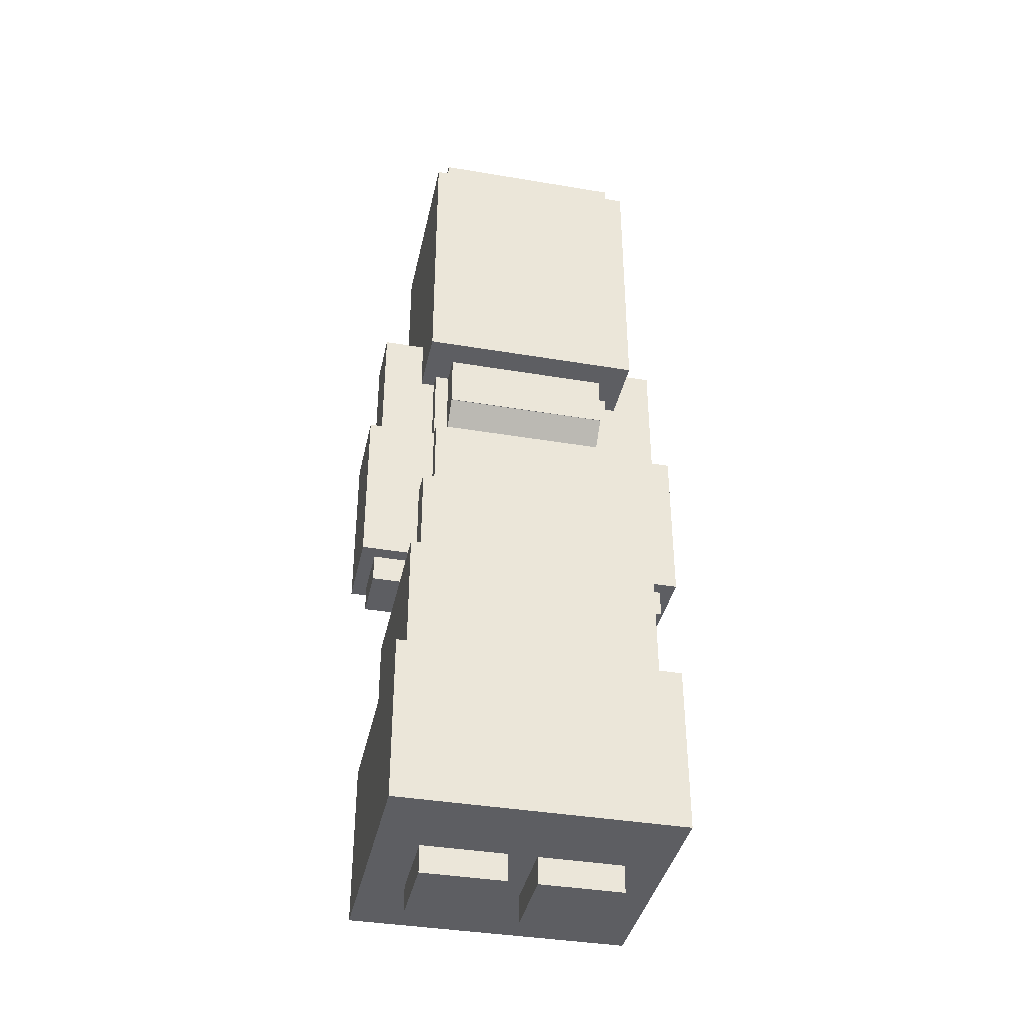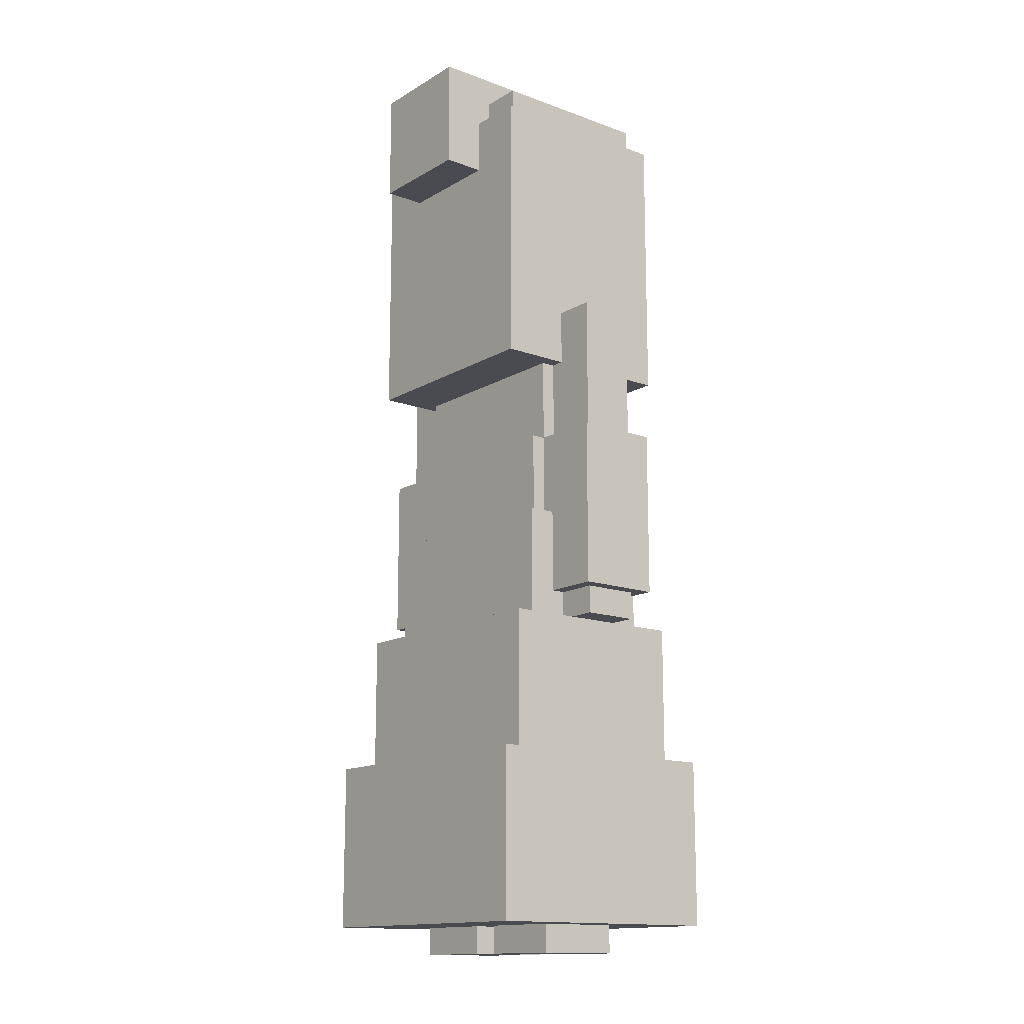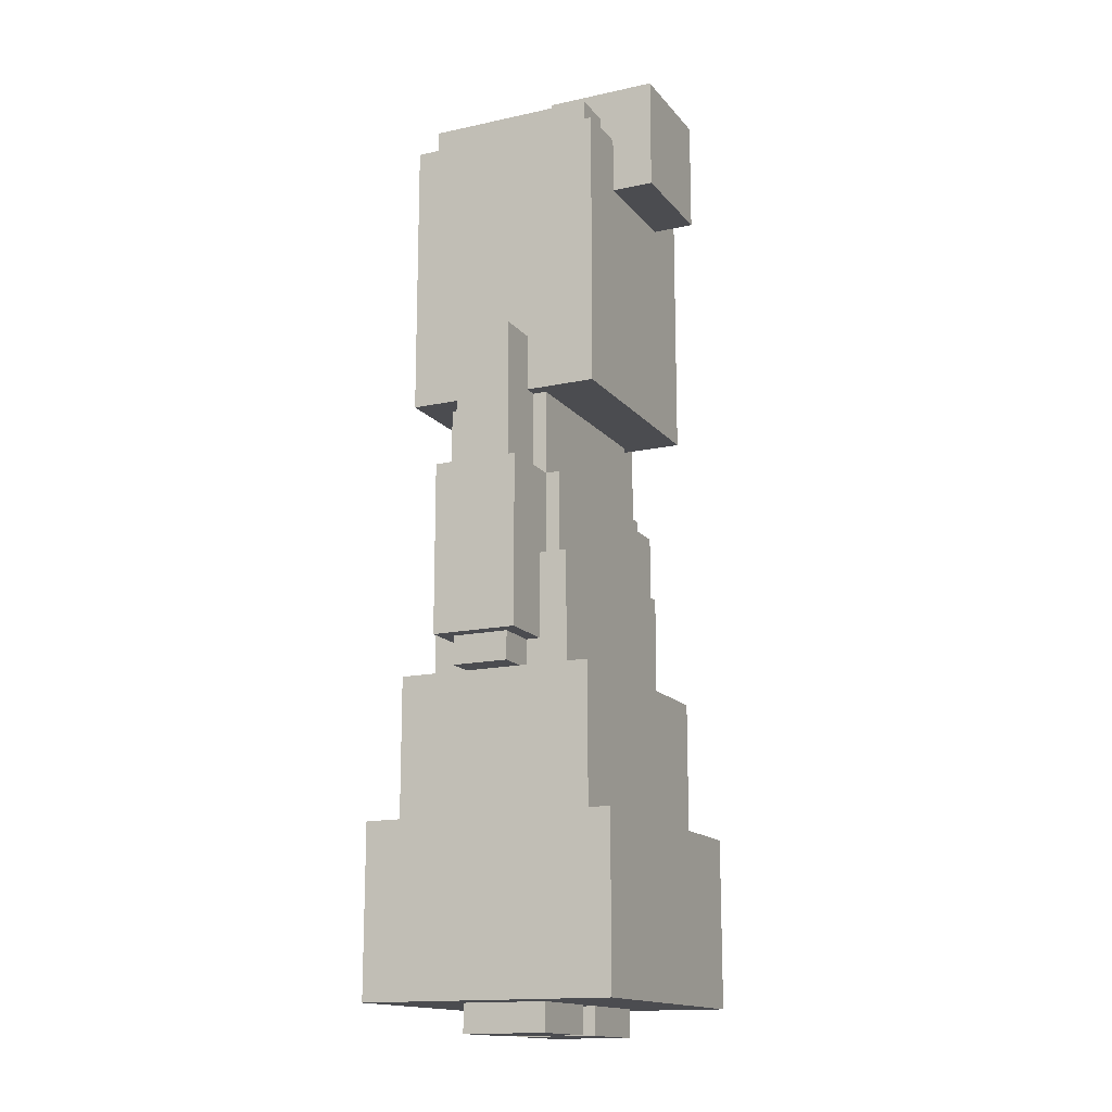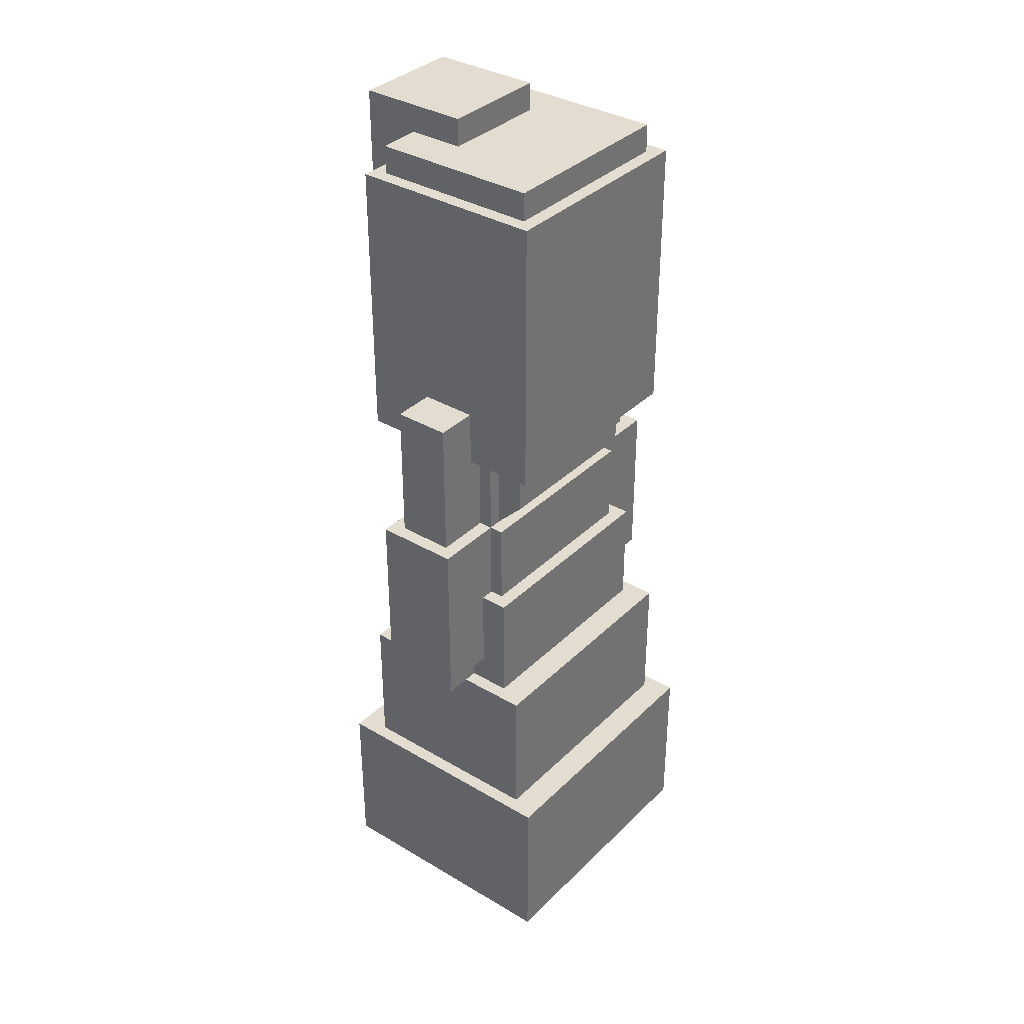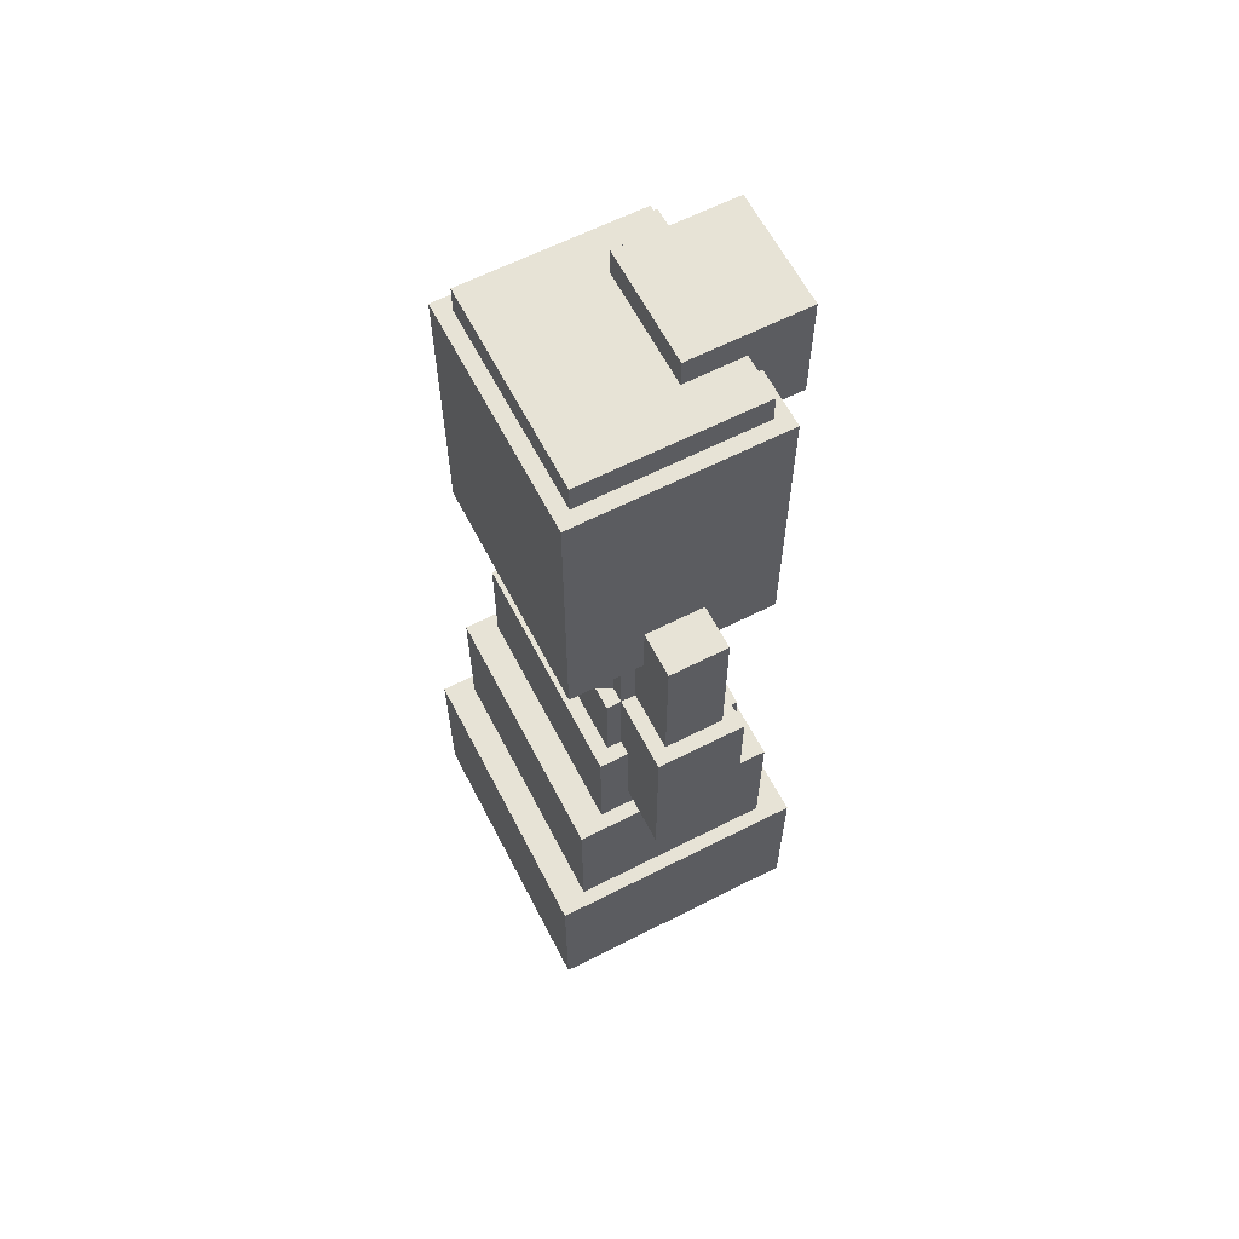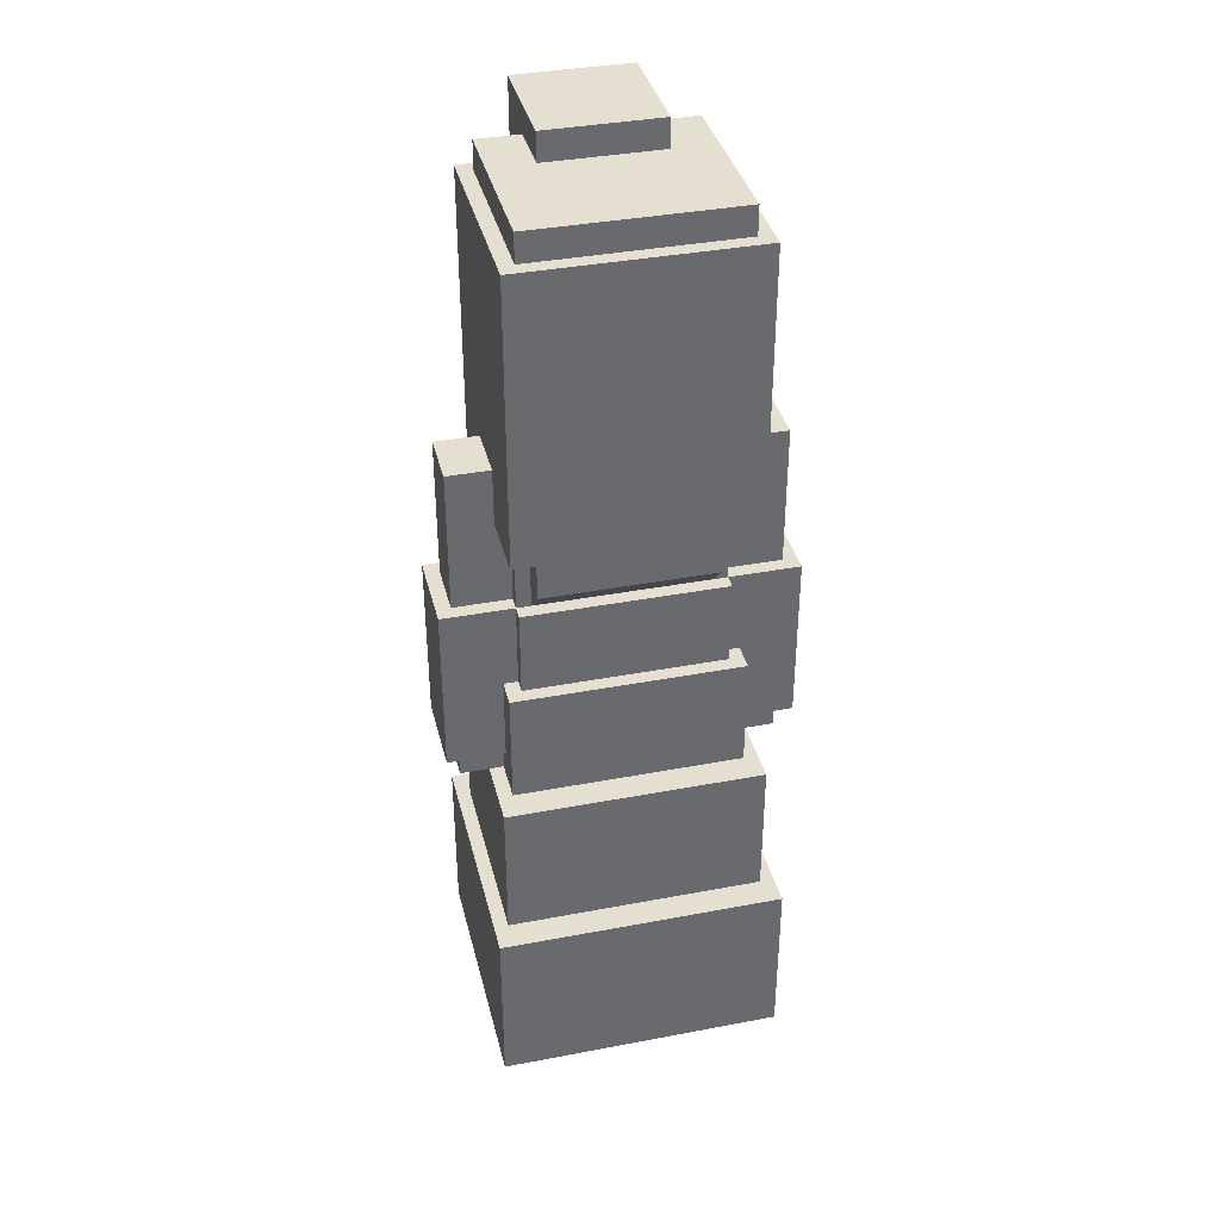
<metadata>
{"format":"obj","ext":"obj","renderer":"f3d","projection":"perspective","resolution":1024,"background":"white","views":[{"elev":-38.5,"azim":168.0,"up":"+Y"},{"elev":-14.5,"azim":51.5,"up":"+Y"},{"elev":-15.2,"azim":-65.0,"up":"+Y"},{"elev":35.3,"azim":128.2,"up":"+Y"},{"elev":62.6,"azim":-117.3,"up":"+Y"},{"elev":37.3,"azim":166.3,"up":"+Y"}]}
</metadata>
<code>
o head
v 0.2188 2 0.1875
v 0.2188 2 -0.1875
v 0.2188 1.562 0.1875
v 0.2188 1.562 -0.1875
v -0.2188 2 -0.1875
v -0.2188 2 0.1875
v -0.2188 1.562 -0.1875
v -0.2188 1.562 0.1875
f 1 3 2
f 3 4 2
f 5 7 6
f 7 8 6
f 5 6 2
f 6 1 2
f 8 7 3
f 7 4 3
f 6 8 1
f 8 3 1
f 2 4 5
f 4 7 5
o head
v 0.25 2 0.2188
v 0.25 2 -0.2188
v 0.25 1.375 0.2188
v 0.25 1.375 -0.2188
v -0.25 2 -0.2188
v -0.25 2 0.2188
v -0.25 1.375 -0.2188
v -0.25 1.375 0.2188
f 9 11 10
f 11 12 10
f 13 15 14
f 15 16 14
f 13 14 10
f 14 9 10
f 16 15 11
f 15 12 11
f 14 16 9
f 16 11 9
f 10 12 13
f 12 15 13
o head
v 0.2188 2.062 0.1875
v 0.2188 2.062 -0.1875
v 0.2188 2 0.1875
v 0.2188 2 -0.1875
v -0.2188 2.062 -0.1875
v -0.2188 2.062 0.1875
v -0.2188 2 -0.1875
v -0.2188 2 0.1875
f 17 19 18
f 19 20 18
f 21 23 22
f 23 24 22
f 21 22 18
f 22 17 18
f 24 23 19
f 23 20 19
f 22 24 17
f 24 19 17
f 18 20 21
f 20 23 21
o head
v 0.125 2.125 0.3125
v 0.125 2.125 0.0625
v 0.125 1.875 0.3125
v 0.125 1.875 0.0625
v -0.125 2.125 0.0625
v -0.125 2.125 0.3125
v -0.125 1.875 0.0625
v -0.125 1.875 0.3125
f 25 27 26
f 27 28 26
f 29 31 30
f 31 32 30
f 29 30 26
f 30 25 26
f 32 31 27
f 31 28 27
f 30 32 25
f 32 27 25
f 26 28 29
f 28 31 29
o body
v 0.09375 1.625 0.09375
v 0.09375 1.625 -0.09375
v 0.09375 1.5 0.09375
v 0.09375 1.5 -0.09375
v -0.09375 1.625 -0.09375
v -0.09375 1.625 0.09375
v -0.09375 1.5 -0.09375
v -0.09375 1.5 0.09375
f 33 35 34
f 35 36 34
f 37 39 38
f 39 40 38
f 37 38 34
f 38 33 34
f 40 39 35
f 39 36 35
f 38 40 33
f 40 35 33
f 34 36 37
f 36 39 37
o body
v 0.2188 1.5 0.09375
v 0.2188 1.5 -0.09375
v 0.2188 1.188 0.09375
v 0.2188 1.188 -0.09375
v -0.2188 1.5 -0.09375
v -0.2188 1.5 0.09375
v -0.2188 1.188 -0.09375
v -0.2188 1.188 0.09375
f 41 43 42
f 43 44 42
f 45 47 46
f 47 48 46
f 45 46 42
f 46 41 42
f 48 47 43
f 47 44 43
f 46 48 41
f 48 43 41
f 42 44 45
f 44 47 45
o body
v 0.2188 1.188 0.125
v 0.2188 1.188 -0.125
v 0.2188 0.75 0.125
v 0.2188 0.75 -0.125
v -0.2188 1.188 -0.125
v -0.2188 1.188 0.125
v -0.2188 0.75 -0.125
v -0.2188 0.75 0.125
f 49 51 50
f 51 52 50
f 53 55 54
f 55 56 54
f 53 54 50
f 54 49 50
f 56 55 51
f 55 52 51
f 54 56 49
f 56 51 49
f 50 52 53
f 52 55 53
o body
v 0.25 1 0.1562
v 0.25 1 -0.1562
v 0.25 0.6875 0.1562
v 0.25 0.6875 -0.1562
v -0.25 1 -0.1562
v -0.25 1 0.1562
v -0.25 0.6875 -0.1562
v -0.25 0.6875 0.1562
f 57 59 58
f 59 60 58
f 61 63 62
f 63 64 62
f 61 62 58
f 62 57 58
f 64 63 59
f 63 60 59
f 62 64 57
f 64 59 57
f 58 60 61
f 60 63 61
o body
v 0.2812 0.75 0.2188
v 0.2812 0.75 -0.2188
v 0.2812 0.375 0.2188
v 0.2812 0.375 -0.2188
v -0.2812 0.75 -0.2188
v -0.2812 0.75 0.2188
v -0.2812 0.375 -0.2188
v -0.2812 0.375 0.2188
f 65 67 66
f 67 68 66
f 69 71 70
f 71 72 70
f 69 70 66
f 70 65 66
f 72 71 67
f 71 68 67
f 70 72 65
f 72 67 65
f 66 68 69
f 68 71 69
o body
v 0.3125 0.4375 0.2812
v 0.3125 0.4375 -0.2812
v 0.3125 0.0625 0.2812
v 0.3125 0.0625 -0.2812
v -0.3125 0.4375 -0.2812
v -0.3125 0.4375 0.2812
v -0.3125 0.0625 -0.2812
v -0.3125 0.0625 0.2812
f 73 75 74
f 75 76 74
f 77 79 78
f 79 80 78
f 77 78 74
f 78 73 74
f 80 79 75
f 79 76 75
f 78 80 73
f 80 75 73
f 74 76 77
f 76 79 77
o body
v 0.1875 1.375 -0.03125
v 0.1875 1.375 -0.1562
v 0.1875 1.25 -0.03125
v 0.1875 1.25 -0.1562
v -0.1875 1.375 -0.1562
v -0.1875 1.375 -0.03125
v -0.1875 1.25 -0.1562
v -0.1875 1.25 -0.03125
f 81 83 82
f 83 84 82
f 85 87 86
f 87 88 86
f 85 86 82
f 86 81 82
f 88 87 83
f 87 84 83
f 86 88 81
f 88 83 81
f 82 84 85
f 84 87 85
o breast
v 0.1875 1.375 0.02027
v 0.1875 1.464 -0.06812
v 0.1875 1.287 -0.06812
v 0.1875 1.375 -0.1565
v -0.1875 1.464 -0.06812
v -0.1875 1.375 0.02027
v -0.1875 1.375 -0.1565
v -0.1875 1.287 -0.06812
f 89 91 90
f 91 92 90
f 93 95 94
f 95 96 94
f 93 94 90
f 94 89 90
f 96 95 91
f 95 92 91
f 94 96 89
f 96 91 89
f 90 92 93
f 92 95 93
o breast
v 0.1875 1.25 0.02115
v 0.1875 1.338 -0.06723
v 0.1875 1.161 -0.06723
v 0.1875 1.25 -0.1556
v -0.1875 1.338 -0.06723
v -0.1875 1.25 0.02115
v -0.1875 1.25 -0.1556
v -0.1875 1.161 -0.06723
f 97 99 98
f 99 100 98
f 101 103 102
f 103 104 102
f 101 102 98
f 102 97 98
f 104 103 99
f 103 100 99
f 102 104 97
f 104 99 97
f 98 100 101
f 100 103 101
o leftarm
v -0.2188 1.5 0.0625
v -0.2188 1.5 -0.0625
v -0.2188 0.75 0.0625
v -0.2188 0.75 -0.0625
v -0.3438 1.5 -0.0625
v -0.3438 1.5 0.0625
v -0.3438 0.75 -0.0625
v -0.3438 0.75 0.0625
f 105 107 106
f 107 108 106
f 109 111 110
f 111 112 110
f 109 110 106
f 110 105 106
f 112 111 107
f 111 108 107
f 110 112 105
f 112 107 105
f 106 108 109
f 108 111 109
o leftarm
v -0.1875 1.188 0.09375
v -0.1875 1.188 -0.09375
v -0.1875 0.8125 0.09375
v -0.1875 0.8125 -0.09375
v -0.375 1.188 -0.09375
v -0.375 1.188 0.09375
v -0.375 0.8125 -0.09375
v -0.375 0.8125 0.09375
f 113 115 114
f 115 116 114
f 117 119 118
f 119 120 118
f 117 118 114
f 118 113 114
f 120 119 115
f 119 116 115
f 118 120 113
f 120 115 113
f 114 116 117
f 116 119 117
o rightarm
v 0.3438 1.5 0.0625
v 0.3438 1.5 -0.0625
v 0.3438 0.75 0.0625
v 0.3438 0.75 -0.0625
v 0.2188 1.5 -0.0625
v 0.2188 1.5 0.0625
v 0.2188 0.75 -0.0625
v 0.2188 0.75 0.0625
f 121 123 122
f 123 124 122
f 125 127 126
f 127 128 126
f 125 126 122
f 126 121 122
f 128 127 123
f 127 124 123
f 126 128 121
f 128 123 121
f 122 124 125
f 124 127 125
o rightarm
v 0.375 1.188 0.09375
v 0.375 1.188 -0.09375
v 0.375 0.8125 0.09375
v 0.375 0.8125 -0.09375
v 0.1875 1.188 -0.09375
v 0.1875 1.188 0.09375
v 0.1875 0.8125 -0.09375
v 0.1875 0.8125 0.09375
f 129 131 130
f 131 132 130
f 133 135 134
f 135 136 134
f 133 134 130
f 134 129 130
f 136 135 131
f 135 132 131
f 134 136 129
f 136 131 129
f 130 132 133
f 132 135 133
o leftleg
v -0.03125 0.75 0.09375
v -0.03125 0.75 -0.09375
v -0.03125 0 0.09375
v -0.03125 0 -0.09375
v -0.2188 0.75 -0.09375
v -0.2188 0.75 0.09375
v -0.2188 0 -0.09375
v -0.2188 0 0.09375
f 137 139 138
f 139 140 138
f 141 143 142
f 143 144 142
f 141 142 138
f 142 137 138
f 144 143 139
f 143 140 139
f 142 144 137
f 144 139 137
f 138 140 141
f 140 143 141
o rightleg
v 0.2188 0.75 0.09375
v 0.2188 0.75 -0.09375
v 0.2188 0 0.09375
v 0.2188 0 -0.09375
v 0.03125 0.75 -0.09375
v 0.03125 0.75 0.09375
v 0.03125 0 -0.09375
v 0.03125 0 0.09375
f 145 147 146
f 147 148 146
f 149 151 150
f 151 152 150
f 149 150 146
f 150 145 146
f 152 151 147
f 151 148 147
f 150 152 145
f 152 147 145
f 146 148 149
f 148 151 149

</code>
